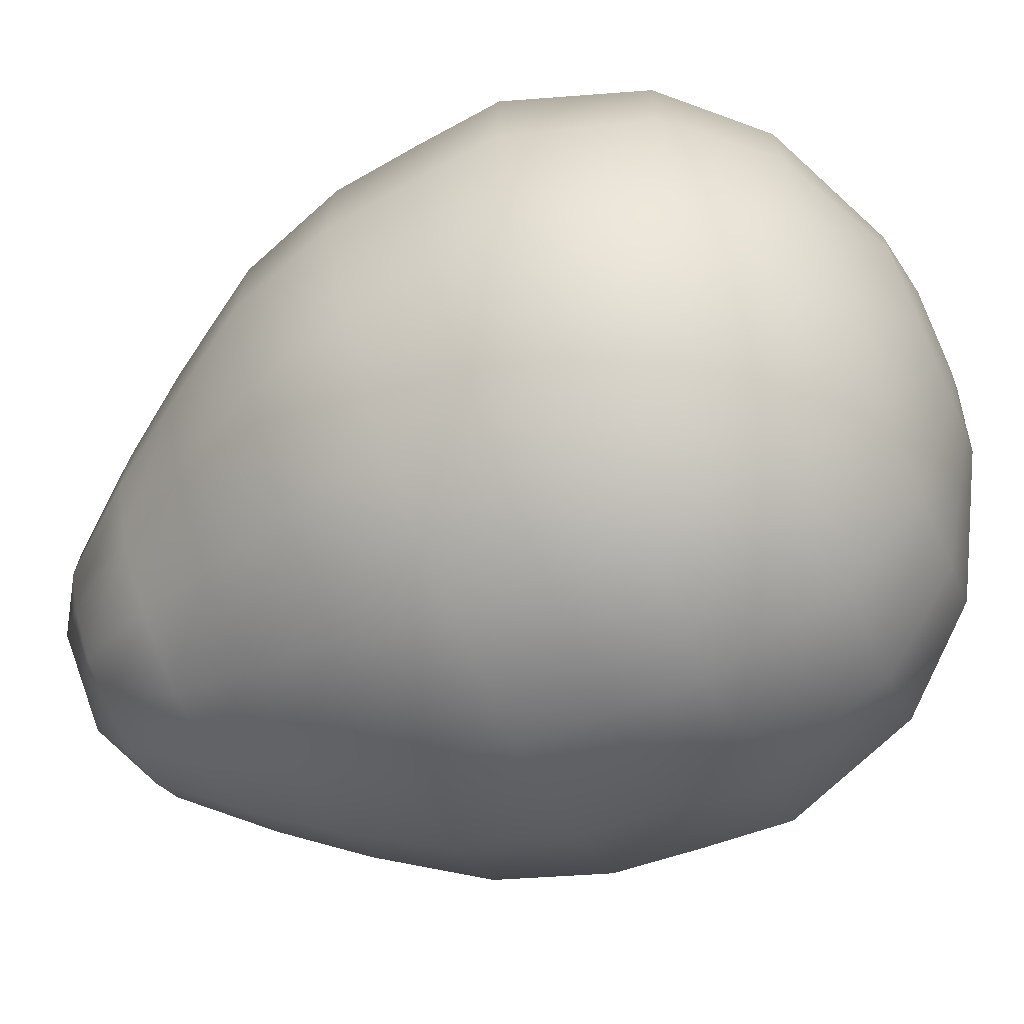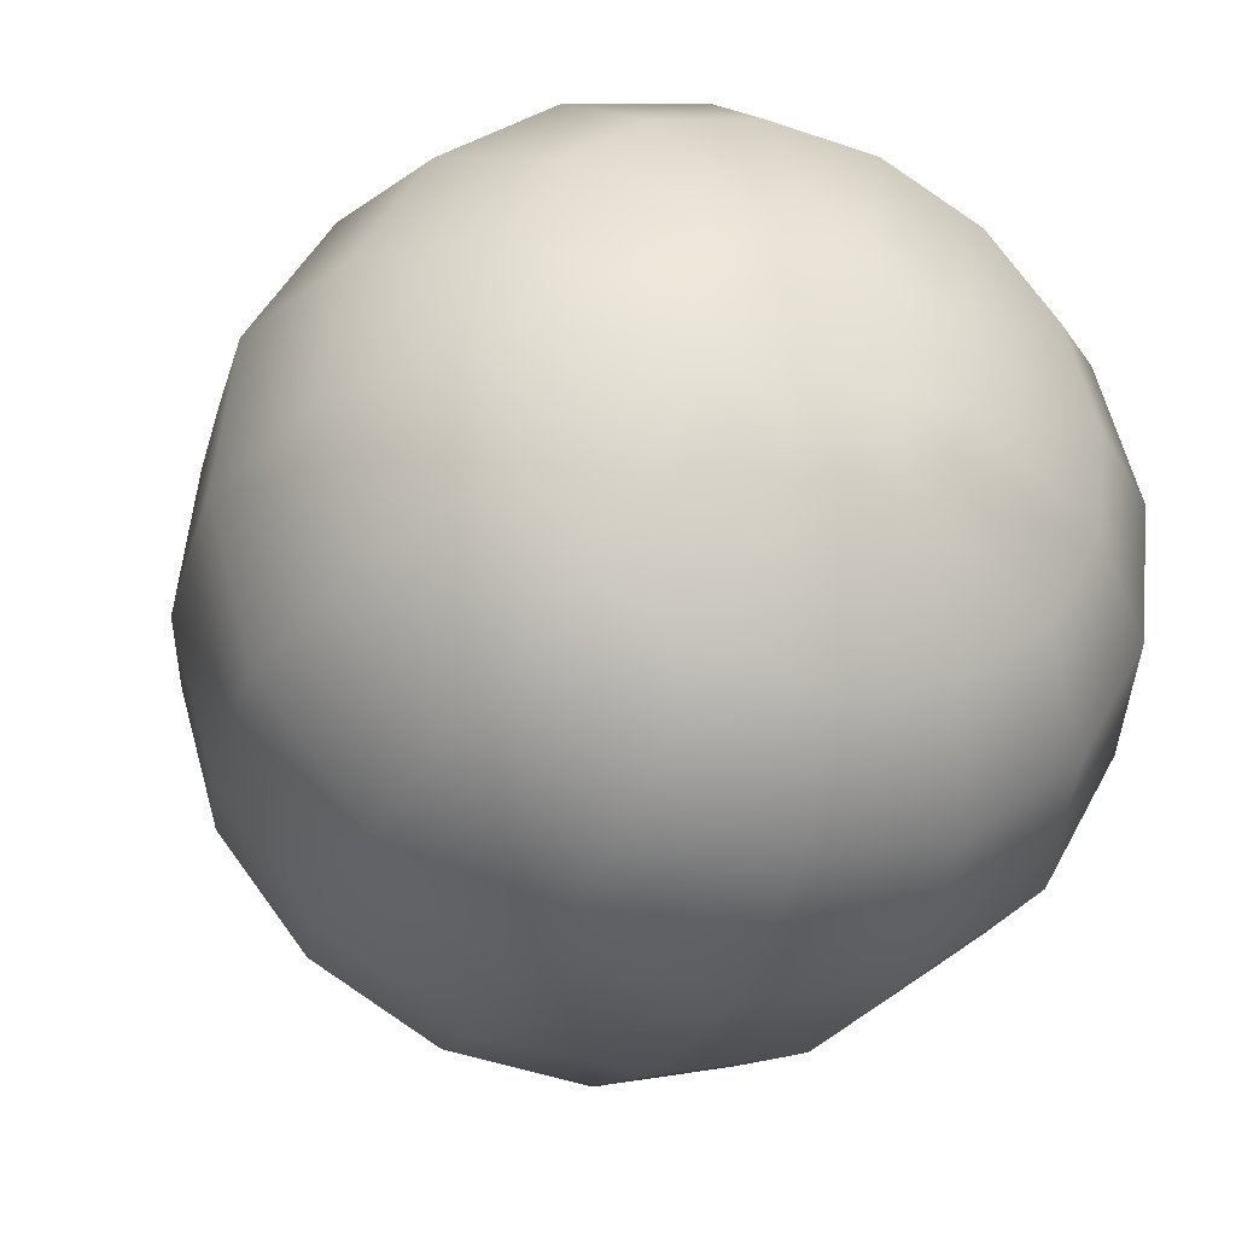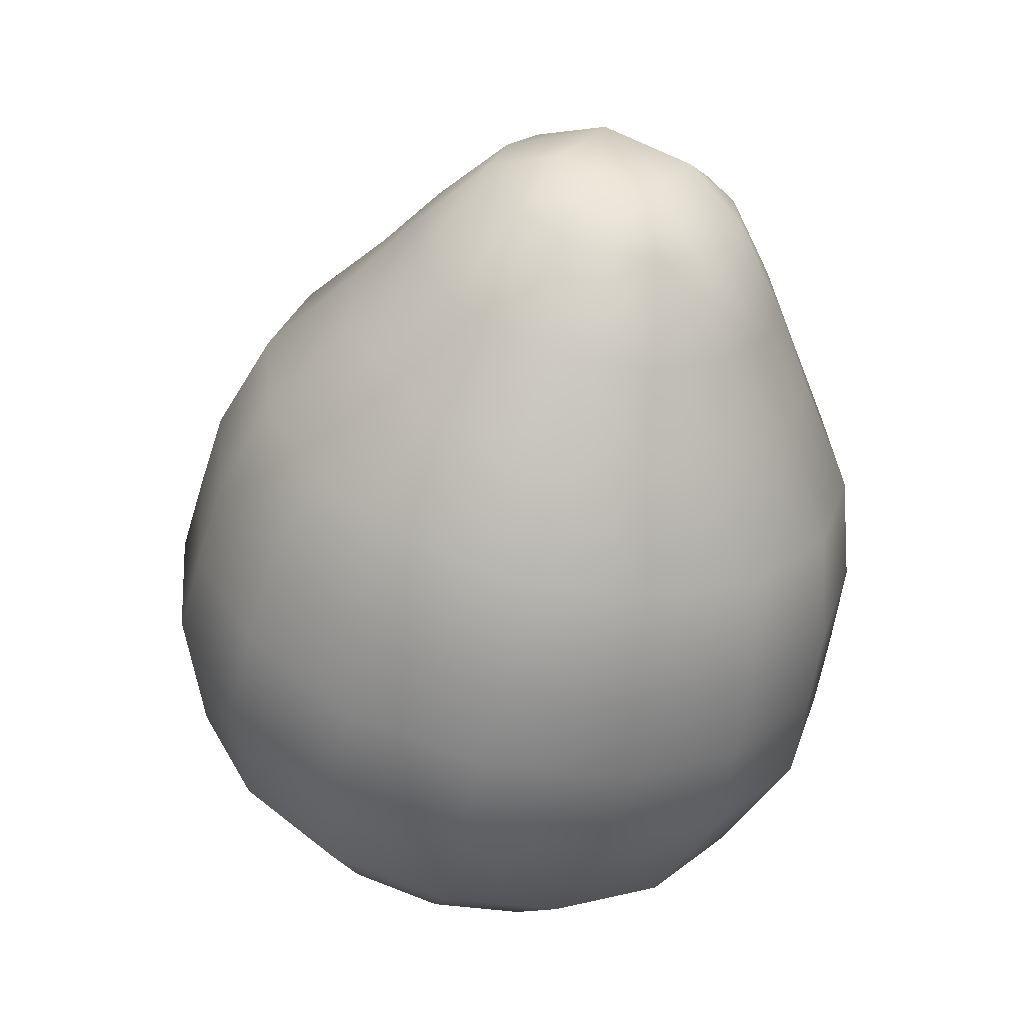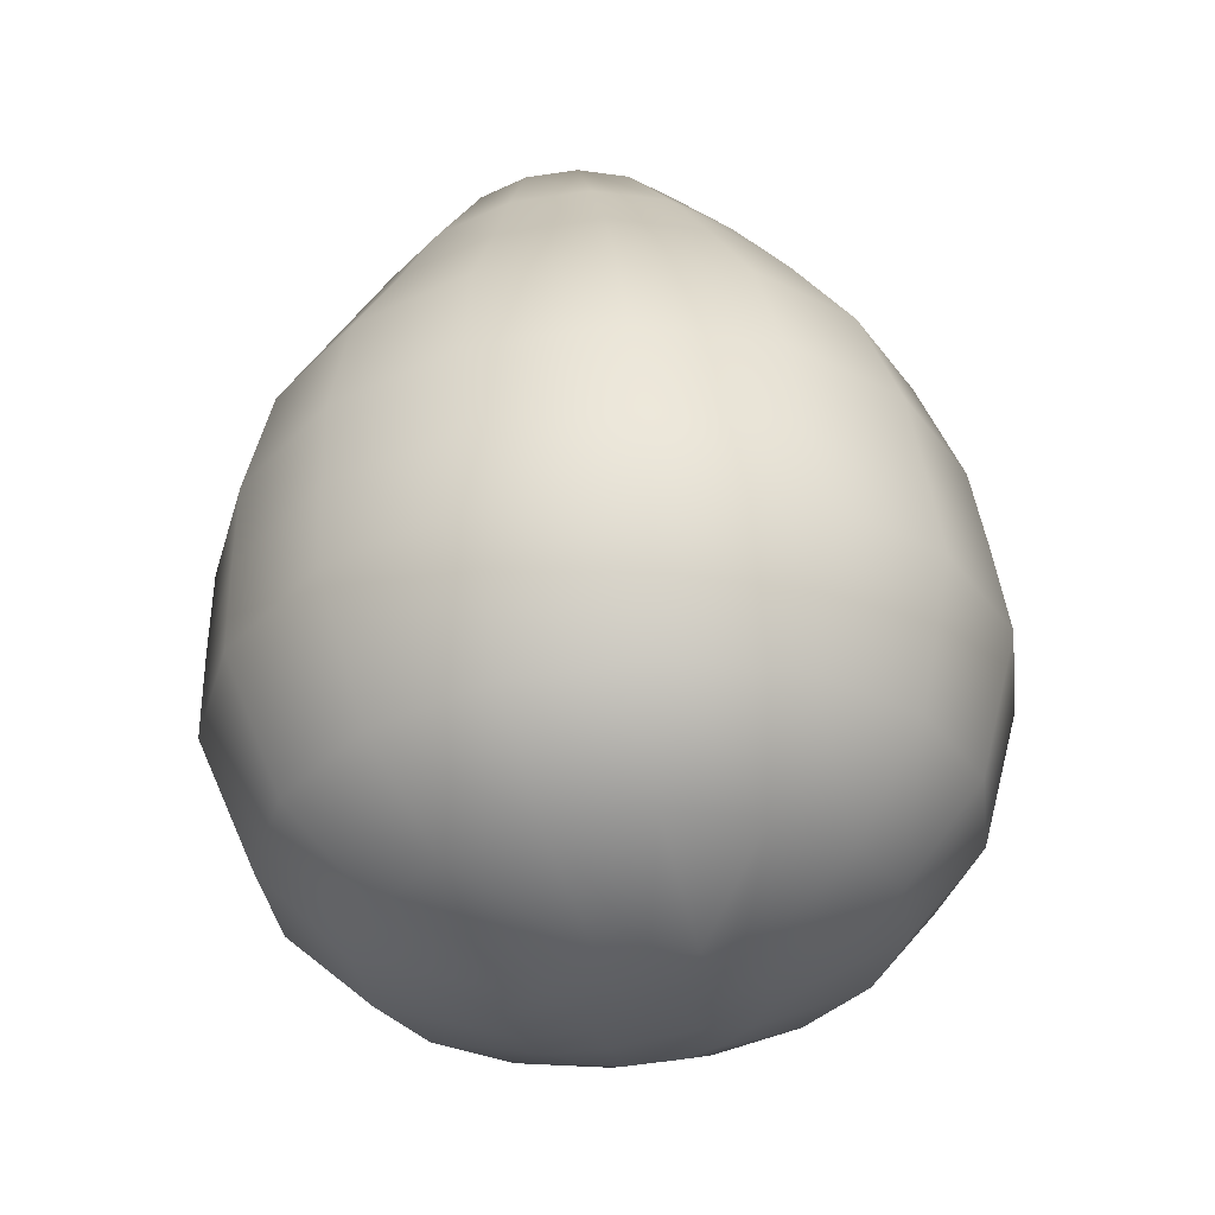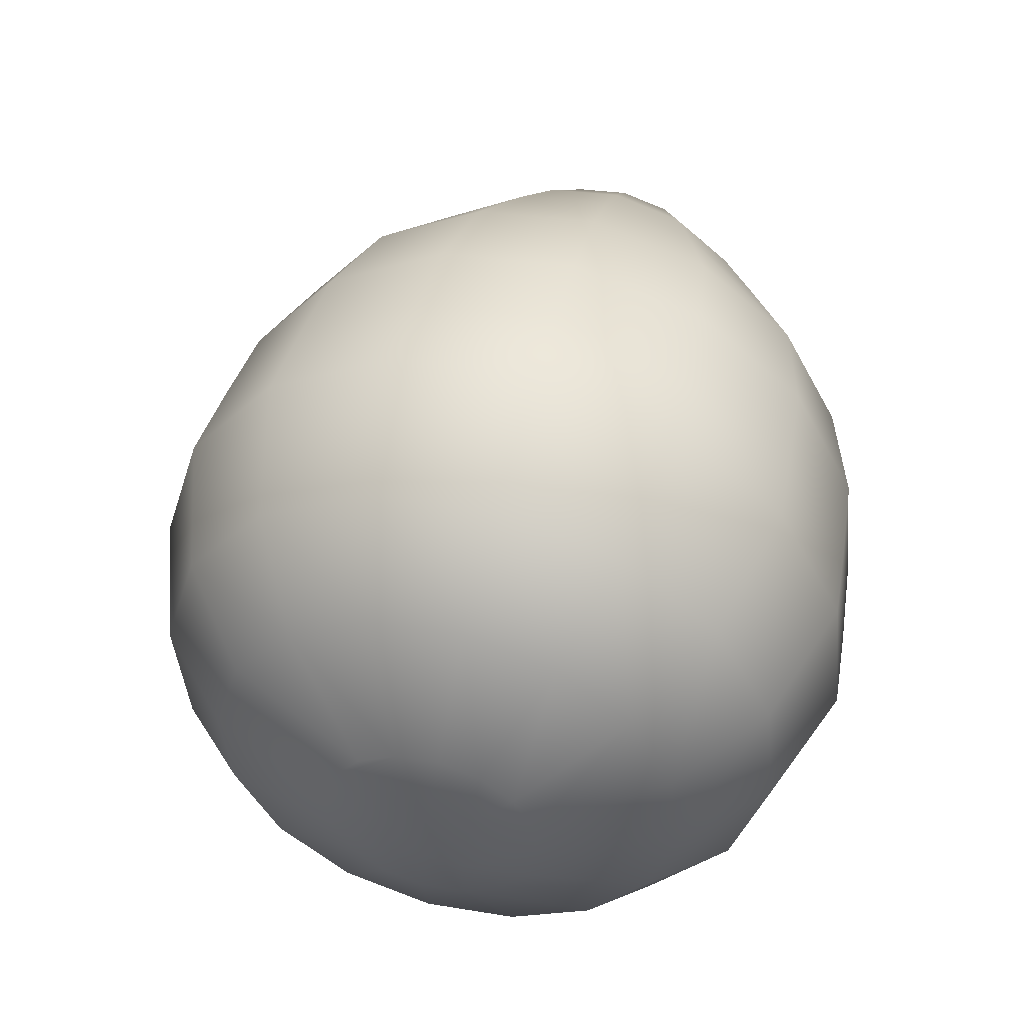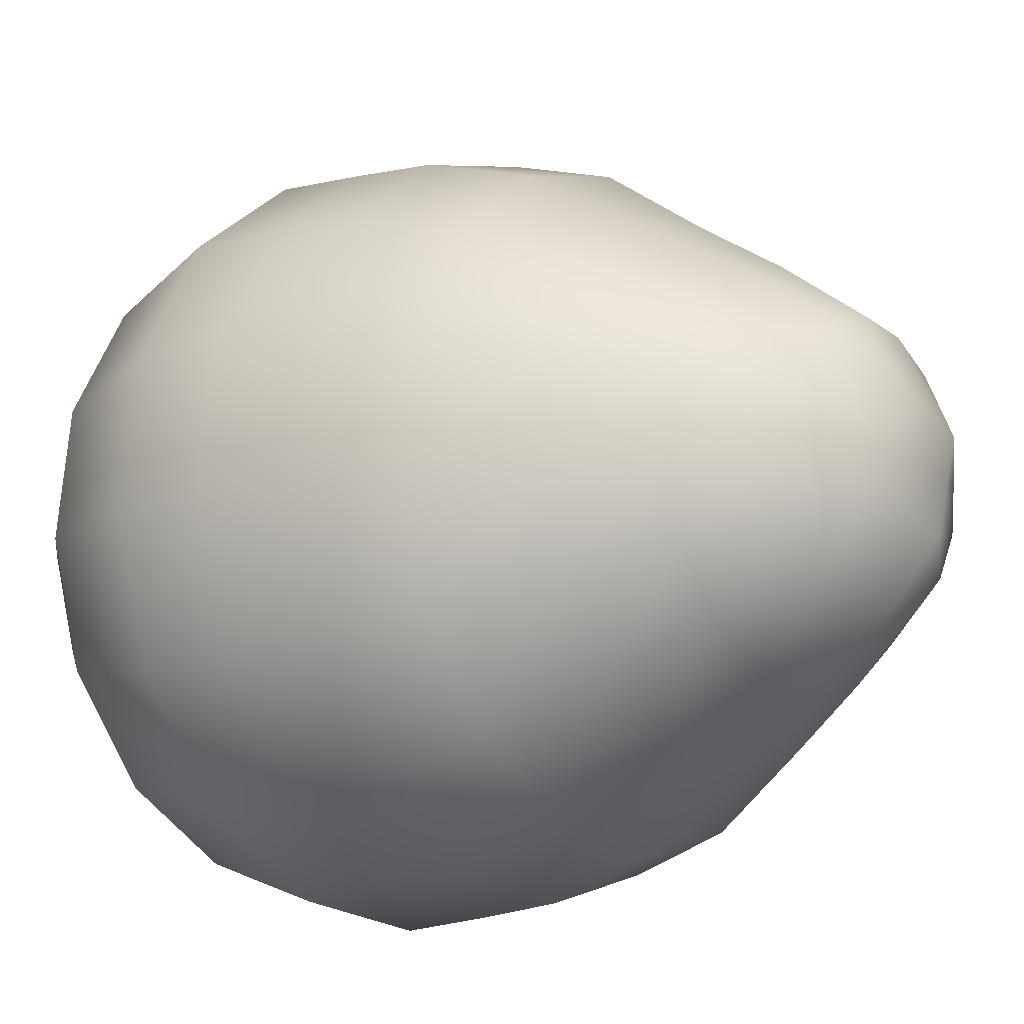
<metadata>
{"format":"obj","ext":"obj","renderer":"f3d","projection":"perspective","resolution":1024,"background":"white","views":[{"elev":74.7,"azim":-109.7,"up":"+Z"},{"elev":-16.4,"azim":-20.8,"up":"+Z"},{"elev":27.9,"azim":117.9,"up":"+Y"},{"elev":-46.9,"azim":-161.3,"up":"+Y"},{"elev":-40.5,"azim":84.5,"up":"+Y"},{"elev":-36.3,"azim":126.4,"up":"+Z"}]}
</metadata>
<code>
v -0.414 0.2452 0.1506
v -0.3914 0.3083 0.1349
v -0.3947 0.3494 0.1246
v -0.3988 0.3898 0.1145
v -0.4157 0.4408 0.1018
v -0.4458 0.4891 0.08972
v -0.506 0.5657 0.07061
v -0.4258 0.2309 0.09328
v -0.4049 0.2918 0.06911
v -0.4079 0.3333 0.06006
v -0.4117 0.374 0.0515
v -0.4273 0.4266 0.04503
v -0.4552 0.4783 0.04628
v -0.5107 0.5599 0.04738
v -0.4593 0.2187 0.04465
v -0.4433 0.2779 0.01335
v -0.4456 0.3197 0.005347
v -0.4485 0.3607 -0.001945
v -0.4604 0.4146 -0.003084
v -0.4818 0.4691 0.009452
v -0.5243 0.555 0.02769
v -0.5094 0.2106 0.01215
v -0.5007 0.2686 -0.02391
v -0.502 0.3105 -0.03121
v -0.5036 0.3518 -0.03765
v -0.51 0.4066 -0.03524
v -0.5216 0.4629 -0.01516
v -0.5446 0.5517 0.01453
v -0.5685 0.2078 0.000741
v -0.5685 0.2653 -0.037
v -0.5685 0.3073 -0.04405
v -0.5685 0.3486 -0.05019
v -0.5685 0.4038 -0.04652
v -0.5685 0.4608 -0.0238
v -0.5685 0.5505 0.009909
v -0.6277 0.2106 0.01215
v -0.6363 0.2686 -0.02391
v -0.6351 0.3105 -0.03121
v -0.6335 0.3518 -0.03765
v -0.627 0.4066 -0.03524
v -0.6155 0.4629 -0.01516
v -0.5925 0.5517 0.01453
v -0.6778 0.2187 0.04465
v -0.6938 0.2779 0.01335
v -0.6915 0.3197 0.005347
v -0.6886 0.3607 -0.001945
v -0.6766 0.4146 -0.003084
v -0.6553 0.4691 0.009452
v -0.6128 0.555 0.02769
v -0.7113 0.2309 0.09328
v -0.7322 0.2918 0.06911
v -0.7291 0.3333 0.06006
v -0.7254 0.374 0.0515
v -0.7098 0.4266 0.04503
v -0.6819 0.4783 0.04628
v -0.6263 0.5599 0.04738
v -0.723 0.2452 0.1506
v -0.7457 0.3083 0.1349
v -0.7424 0.3494 0.1246
v -0.7383 0.3898 0.1145
v -0.7214 0.4408 0.1018
v -0.6913 0.4891 0.08972
v -0.6311 0.5657 0.07061
v -0.7113 0.2595 0.208
v -0.7322 0.3247 0.2007
v -0.7291 0.3656 0.1892
v -0.7254 0.4055 0.1776
v -0.7098 0.455 0.1586
v -0.6819 0.5 0.1332
v -0.6263 0.5715 0.09384
v -0.6778 0.2717 0.2566
v -0.6938 0.3386 0.2564
v -0.6915 0.3792 0.2439
v -0.6886 0.4189 0.231
v -0.6766 0.467 0.2067
v -0.6553 0.5092 0.17
v -0.6128 0.5764 0.1135
v -0.6277 0.2798 0.2891
v -0.6363 0.3479 0.2937
v -0.6351 0.3884 0.2804
v -0.6335 0.4278 0.2667
v -0.627 0.475 0.2388
v -0.6155 0.5153 0.1946
v -0.5925 0.5797 0.1267
v -0.5685 0.2826 0.3005
v -0.5685 0.3512 0.3068
v -0.5685 0.3916 0.2933
v -0.5685 0.4309 0.2793
v -0.5685 0.4778 0.2501
v -0.5685 0.5175 0.2032
v -0.5685 0.5808 0.1313
v -0.5094 0.2798 0.2891
v -0.5007 0.3479 0.2937
v -0.502 0.3884 0.2804
v -0.5036 0.4278 0.2667
v -0.51 0.475 0.2388
v -0.5216 0.5153 0.1946
v -0.5446 0.5797 0.1267
v -0.4593 0.2717 0.2566
v -0.4433 0.3386 0.2564
v -0.4456 0.3792 0.2439
v -0.4485 0.4189 0.231
v -0.4604 0.467 0.2067
v -0.4818 0.5092 0.17
v -0.5243 0.5764 0.1135
v -0.4258 0.2595 0.208
v -0.4049 0.3247 0.2007
v -0.4079 0.3656 0.1892
v -0.4117 0.4055 0.1776
v -0.4273 0.455 0.1586
v -0.4552 0.5 0.1332
v -0.5107 0.5715 0.09384
v -0.4535 0.2044 0.1608
v -0.4623 0.215 0.2035
v -0.4872 0.2241 0.2397
v -0.5245 0.2301 0.2639
v -0.5685 0.2322 0.2724
v -0.6126 0.2301 0.2639
v -0.6499 0.2241 0.2397
v -0.6748 0.215 0.2035
v -0.6835 0.2044 0.1608
v -0.6748 0.1937 0.1181
v -0.6499 0.1847 0.08194
v -0.6126 0.1786 0.05775
v -0.5685 0.1765 0.04926
v -0.5245 0.1786 0.05775
v -0.4872 0.1847 0.08194
v -0.4623 0.1937 0.1181
v -0.5197 0.1725 0.1479
v -0.5156 0.1774 0.1676
v -0.5311 0.1684 0.1313
v -0.5483 0.1656 0.1201
v -0.5685 0.1646 0.1162
v -0.5888 0.1656 0.1201
v -0.606 0.1684 0.1313
v -0.6174 0.1725 0.1479
v -0.6215 0.1774 0.1676
v -0.6174 0.1823 0.1872
v -0.606 0.1865 0.2039
v -0.5888 0.1893 0.215
v -0.5685 0.1902 0.2189
v -0.5483 0.1893 0.215
v -0.5311 0.1865 0.2039
v -0.5197 0.1823 0.1872
v -0.5685 0.1729 0.1687
v -0.5492 0.1729 0.1687
v -0.5879 0.1729 0.1687
v -0.5879 0.1682 0.1499
v -0.5492 0.1682 0.1499
v -0.5685 0.1682 0.1499
v -0.5492 0.1776 0.1875
v -0.5879 0.1776 0.1875
v -0.5685 0.1776 0.1875
v -0.5685 0.5839 0.06605
v -0.5446 0.5839 0.06605
v -0.5925 0.5839 0.06605
v -0.5925 0.5781 0.04282
v -0.5446 0.5781 0.04282
v -0.5685 0.5781 0.04282
v -0.5446 0.5897 0.08928
v -0.5925 0.5897 0.08928
v -0.5685 0.5897 0.08928
v -0.5321 0.506 -0.002341
v -0.5012 0.5108 0.01706
v -0.4805 0.5181 0.0461
v -0.4733 0.5266 0.08036
v -0.4805 0.5352 0.1146
v -0.5012 0.5424 0.1437
v -0.5321 0.5473 0.1631
v -0.5685 0.549 0.1699
v -0.605 0.5473 0.1631
v -0.6359 0.5424 0.1437
v -0.6566 0.5352 0.1146
v -0.6638 0.5266 0.08036
v -0.6566 0.5181 0.0461
v -0.6359 0.5108 0.01706
v -0.605 0.506 -0.002341
v -0.5685 0.5043 -0.009155
o ???
f 154 156 161 162
f 91 162 161 84
f 154 155 158 159
f 35 159 158 28
f 156 154 159 157
f 42 157 159 35
f 147 145 153 152
f 140 152 153 141
f 133 132 149 150
f 150 149 146 145
f 145 147 148 150
f 145 146 151 153
f 8 9 2 1
f 9 10 3 2
f 10 11 4 3
f 11 12 5 4
f 12 13 6 5
f 13 165 166 6
f 15 16 9 8
f 16 17 10 9
f 17 18 11 10
f 18 19 12 11
f 19 20 13 12
f 20 164 165 13
f 22 23 16 15
f 23 24 17 16
f 24 25 18 17
f 25 26 19 18
f 26 27 20 19
f 27 163 164 20
f 29 30 23 22
f 30 31 24 23
f 31 32 25 24
f 32 33 26 25
f 33 34 27 26
f 34 178 163 27
f 36 37 30 29
f 37 38 31 30
f 38 39 32 31
f 39 40 33 32
f 40 41 34 33
f 41 177 178 34
f 43 44 37 36
f 44 45 38 37
f 45 46 39 38
f 46 47 40 39
f 47 48 41 40
f 48 176 177 41
f 50 51 44 43
f 51 52 45 44
f 52 53 46 45
f 53 54 47 46
f 54 55 48 47
f 55 175 176 48
f 57 58 51 50
f 58 59 52 51
f 59 60 53 52
f 60 61 54 53
f 61 62 55 54
f 62 174 175 55
f 64 65 58 57
f 65 66 59 58
f 66 67 60 59
f 67 68 61 60
f 68 69 62 61
f 69 173 174 62
f 71 72 65 64
f 72 73 66 65
f 73 74 67 66
f 74 75 68 67
f 75 76 69 68
f 76 172 173 69
f 78 79 72 71
f 79 80 73 72
f 80 81 74 73
f 81 82 75 74
f 82 83 76 75
f 83 171 172 76
f 85 86 79 78
f 86 87 80 79
f 87 88 81 80
f 88 89 82 81
f 89 90 83 82
f 90 170 171 83
f 92 93 86 85
f 93 94 87 86
f 94 95 88 87
f 95 96 89 88
f 96 97 90 89
f 97 169 170 90
f 99 100 93 92
f 100 101 94 93
f 101 102 95 94
f 102 103 96 95
f 103 104 97 96
f 104 168 169 97
f 106 107 100 99
f 107 108 101 100
f 108 109 102 101
f 109 110 103 102
f 110 111 104 103
f 111 167 168 104
f 1 2 107 106
f 2 3 108 107
f 3 4 109 108
f 4 5 110 109
f 5 6 111 110
f 6 166 167 111
f 106 114 113 1
f 99 115 114 106
f 92 116 115 99
f 85 117 116 92
f 78 118 117 85
f 71 119 118 78
f 64 120 119 71
f 57 121 120 64
f 50 122 121 57
f 43 123 122 50
f 36 124 123 43
f 29 125 124 36
f 22 126 125 29
f 15 127 126 22
f 8 128 127 15
f 1 113 128 8
f 113 130 129 128
f 128 129 131 127
f 127 131 132 126
f 126 132 133 125
f 125 133 134 124
f 124 134 135 123
f 123 135 136 122
f 122 136 137 121
f 121 137 138 120
f 120 138 139 119
f 119 139 140 118
f 118 140 141 117
f 117 141 142 116
f 116 142 143 115
f 115 143 144 114
f 114 144 130 113
f 133 150 148 134
f 141 153 151 142
f 136 148 147 137
f 135 134 148 136
f 131 129 149 132
f 130 146 149 129
f 142 151 144 143
f 146 130 144 151
f 139 138 152 140
f 137 147 152 138
f 155 154 162 160
f 98 160 162 91
f 49 56 157 42
f 63 156 157 56
f 14 158 155 7
f 21 28 158 14
f 105 112 160 98
f 7 155 160 112
f 70 161 156 63
f 77 84 161 70
f 163 28 21 164
f 164 21 14 165
f 165 14 7 166
f 166 7 112 167
f 167 112 105 168
f 168 105 98 169
f 169 98 91 170
f 170 91 84 171
f 171 84 77 172
f 172 77 70 173
f 173 70 63 174
f 174 63 56 175
f 175 56 49 176
f 176 49 42 177
f 177 42 35 178
f 178 35 28 163

</code>
